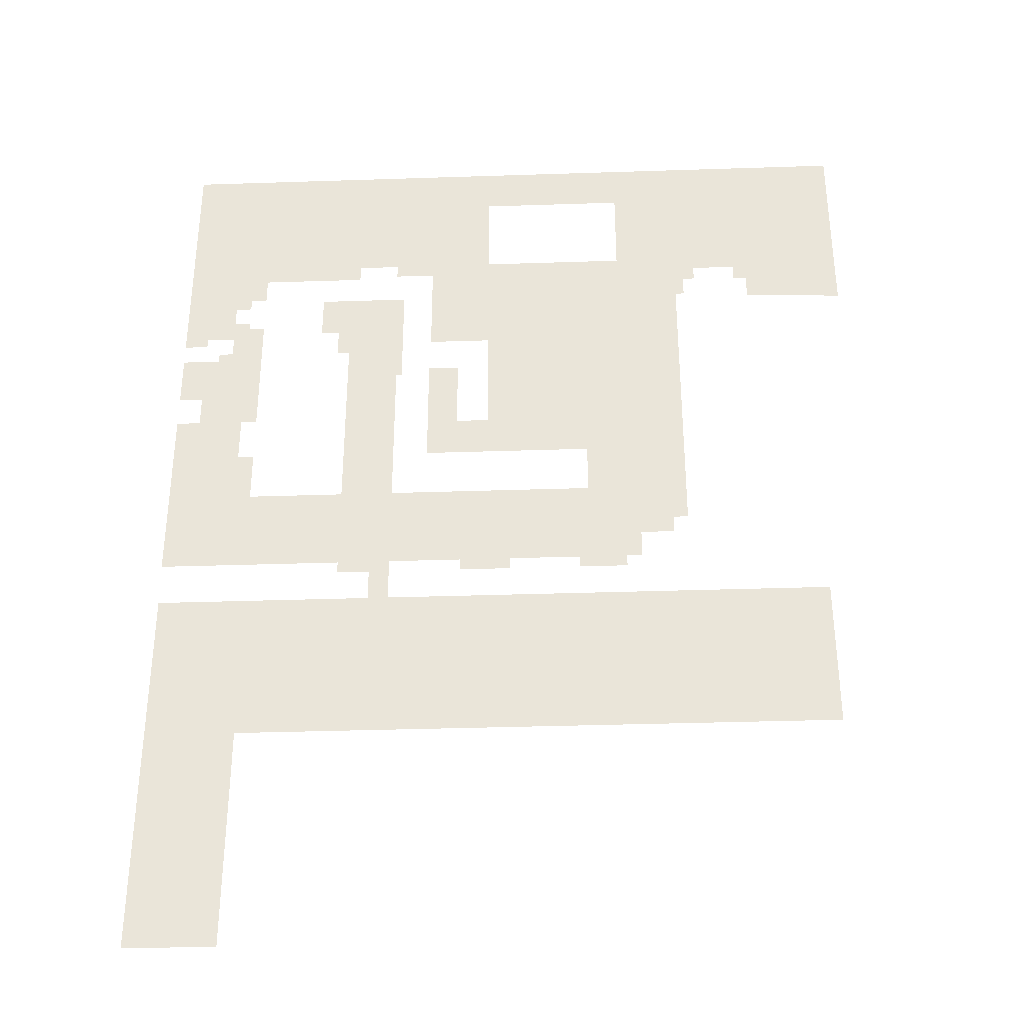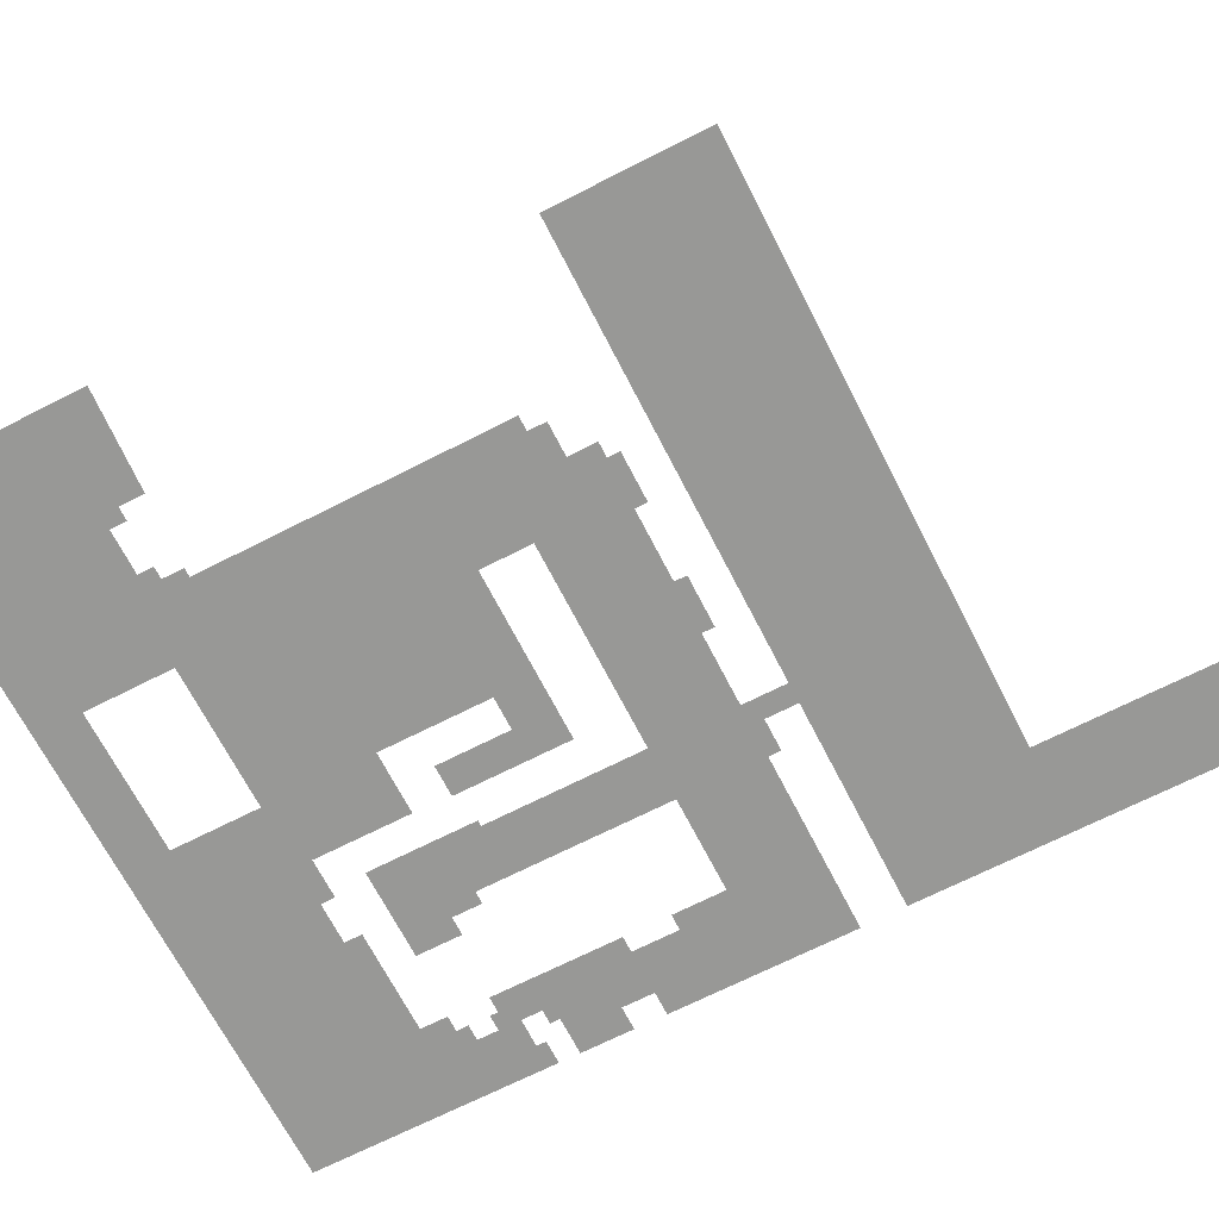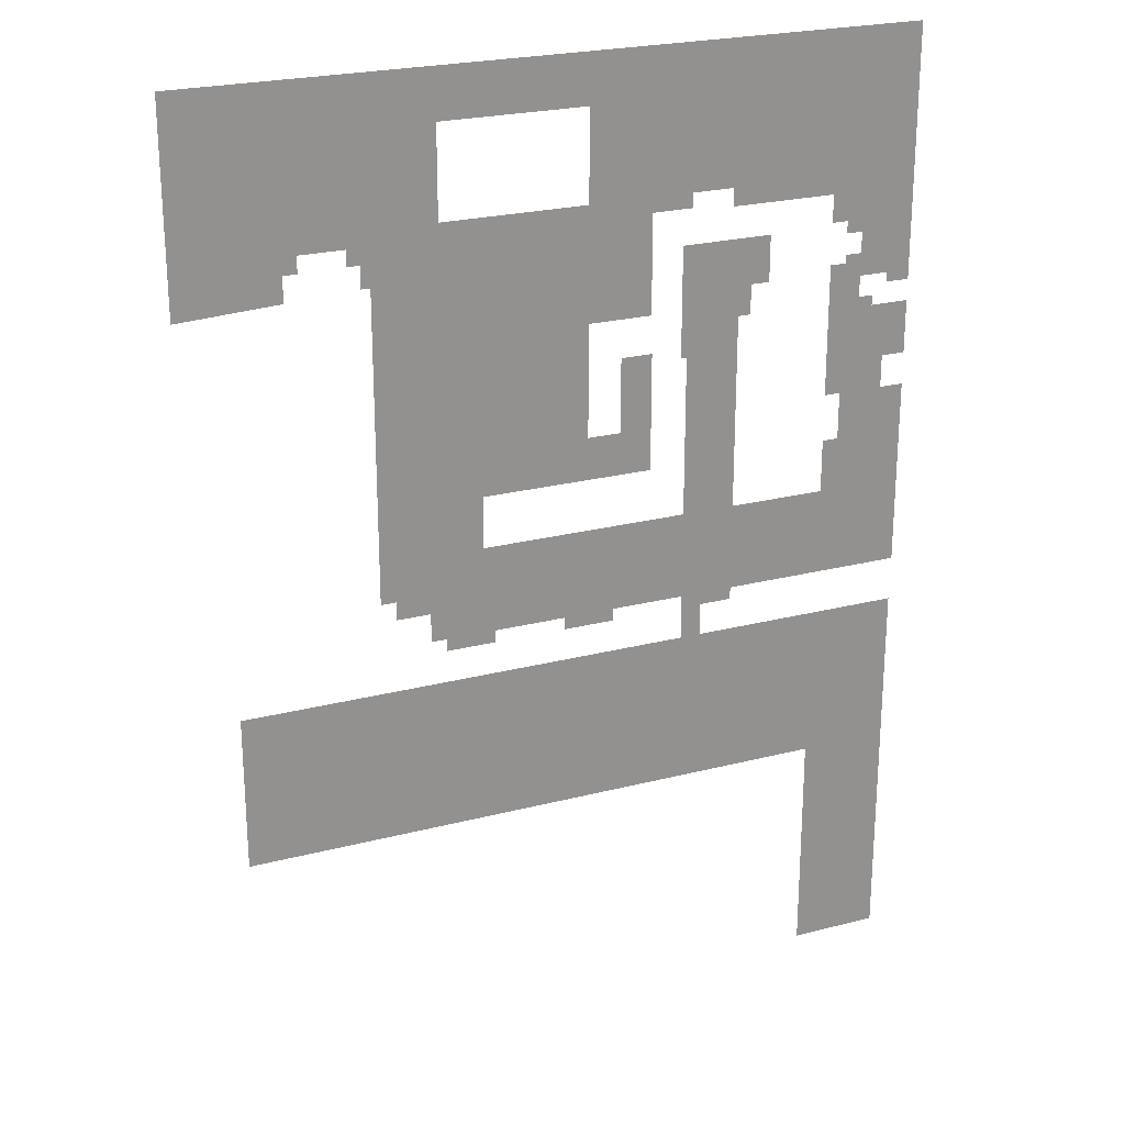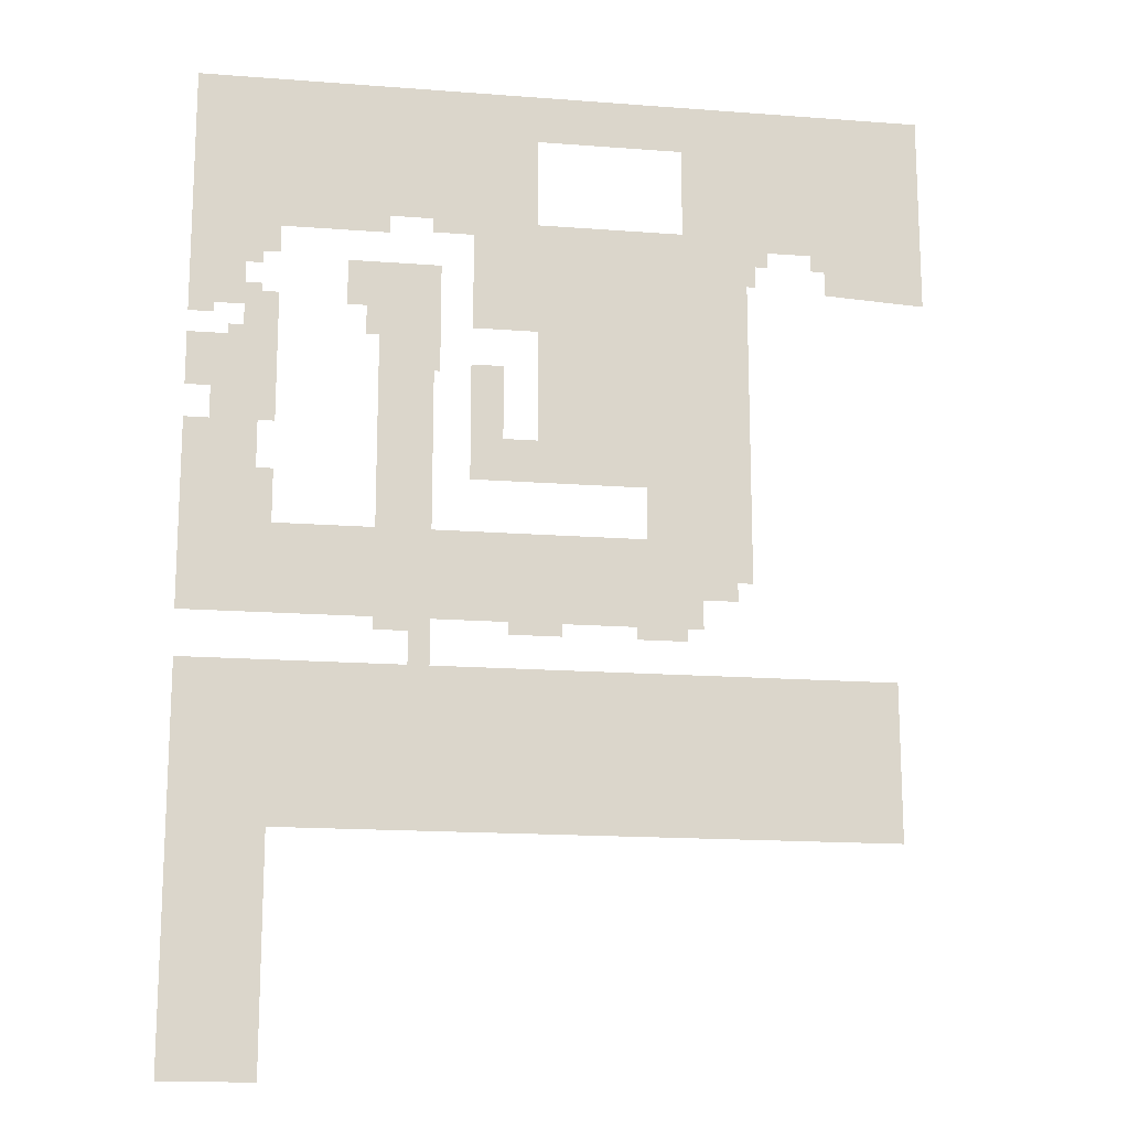
<metadata>
{"format":"obj","ext":"obj","renderer":"f3d","projection":"perspective","resolution":1024,"background":"white","views":[{"elev":-35.6,"azim":2.5,"up":"+Z"},{"elev":-68.4,"azim":117.1,"up":"+Y"},{"elev":23.9,"azim":156.7,"up":"+Z"},{"elev":-16.1,"azim":-9.0,"up":"+Z"}]}
</metadata>
<code>
o Plane.001_Plane.004
v -3.001 0.09114 0.6642
v 5.797 0.09114 0.6642
v -3.001 0.09114 -1.479
v 5.797 0.09114 -1.479
v 7.963 0.09114 0.6642
v -3.001 0.09114 -0.3144
v 5.797 0.09114 1.939
v 7.963 0.09114 1.939
v 5.797 0.09114 8.14
v 7.963 0.09114 8.14
v 3.18 0.09114 1.939
v 3.18 0.09114 8.14
v 0.6984 0.09114 0.6642
v 0.6984 0.09114 -1.479
v 0.1919 0.09114 -1.479
v 0.1919 0.09114 0.6642
v 0.6984 0.09114 -2.582
v 0.1919 0.09114 -2.582
v 0.6984 0.09114 -6.403
v 0.1919 0.09114 -6.403
v 11.77 0.09114 -2.582
v 11.77 0.09114 -6.403
v -5.095 0.09114 -2.582
v -5.095 0.09114 -6.403
v 7.963 0.09114 2.982
v 5.797 0.09114 2.982
v 3.18 0.09114 2.982
v 1.585 0.09114 1.939
v 1.585 0.09114 2.982
v 2.362 0.09114 2.982
v 2.362 0.09114 1.939
v 1.585 0.09114 4.807
v 2.362 0.09114 4.807
v 5.797 0.09114 5.733
v 3.18 0.09114 5.733
v 7.963 0.09114 5.733
v 1.616 0.09114 8.14
v 1.616 0.09114 5.733
v 2.502 0.09114 0.6642
v 2.502 0.09114 -1.479
v 3.771 0.09114 0.6642
v 3.771 0.09114 -1.479
v 5.537 0.09114 0.6642
v 5.537 0.09114 -1.479
v 6.744 0.09114 -1.479
v 6.744 0.09114 0.6642
v 6.744 0.09114 1.939
v 6.744 0.09114 8.14
v 6.744 0.09114 2.982
v 6.744 0.09114 5.733
v -0.6126 0.09114 -1.479
v -0.6126 0.09114 0.6642
v 5.797 0.09114 -1.781
v 0.6984 0.09114 -1.781
v 0.1919 0.09114 -1.781
v 2.502 0.09114 -1.781
v 3.771 0.09114 -1.781
v 5.537 0.09114 -1.781
v 6.744 0.09114 -1.781
v -0.6126 0.09114 -1.781
v -0.1341 0.09114 -1.479
v -0.1341 0.09114 0.6642
v -0.1341 0.09114 -1.781
v 0.6984 0.09114 7.286
v 0.1919 0.09114 7.286
v -0.1341 0.09114 7.286
v 0.1919 0.09114 4.592
v -0.1341 0.09114 4.592
v 0.6984 0.09114 4.592
v 0.1919 0.09114 5.427
v -0.1341 0.09114 5.427
v -0.6126 0.09114 4.592
v -0.6126 0.09114 7.286
v 0.6984 0.09114 5.427
v -0.6126 0.09114 5.427
v -0.9268 0.09114 7.286
v -0.9268 0.09114 5.427
v -0.1341 0.09114 6.157
v 0.1919 0.09114 6.157
v 0.6984 0.09114 6.157
v -0.6126 0.09114 6.157
v -0.9268 0.09114 6.157
v -1.391 0.09114 7.286
v -1.391 0.09114 6.157
v 0.8429 0.09114 7.286
v 0.8429 0.09114 4.592
v 0.8429 0.09114 5.427
v 0.8429 0.09114 6.157
v 7.127 0.09114 0.6642
v 7.127 0.09114 1.939
v 7.127 0.09114 8.14
v 7.127 0.09114 2.982
v 7.127 0.09114 5.733
v 7.127 0.09114 -1.479
v -3.001 0.09114 -0.766
v 5.797 0.09114 -0.766
v 7.963 0.09114 -0.766
v 0.6984 0.09114 -0.766
v 0.1919 0.09114 -0.766
v 2.502 0.09114 -0.766
v 3.771 0.09114 -0.766
v 5.537 0.09114 -0.766
v 6.744 0.09114 -0.766
v -0.6126 0.09114 -0.766
v -0.1341 0.09114 -0.766
v 7.127 0.09114 -0.766
v 5.797 0.09114 -0.3144
v 7.963 0.09114 -0.3144
v 0.6984 0.09114 -0.3144
v 0.1919 0.09114 -0.3144
v 2.502 0.09114 -0.3144
v 3.771 0.09114 -0.3144
v 5.537 0.09114 -0.3144
v 6.744 0.09114 -0.3144
v -0.6126 0.09114 -0.3144
v -0.1341 0.09114 -0.3144
v 7.127 0.09114 -0.3144
v 8.333 0.09114 0.6642
v 8.333 0.09114 1.939
v 8.333 0.09114 8.14
v 8.333 0.09114 2.982
v 8.333 0.09114 5.733
v 8.333 0.09114 -0.3144
v 5.797 0.09114 7.217
v 3.18 0.09114 7.217
v 7.963 0.09114 7.217
v 1.616 0.09114 7.217
v 6.744 0.09114 7.217
v 7.127 0.09114 7.217
v 8.333 0.09114 7.217
v 8.557 0.09114 8.14
v 8.557 0.09114 7.217
v 5.797 0.09114 11.9
v 7.963 0.09114 11.9
v 3.18 0.09114 11.9
v 1.616 0.09114 11.9
v 6.744 0.09114 11.9
v 7.127 0.09114 11.9
v 8.333 0.09114 11.9
v 8.557 0.09114 11.9
v 10.29 0.09114 8.14
v 10.29 0.09114 11.9
v 12.77 0.09114 8.004
v 12.77 0.09114 11.9
v 9.955 0.09114 8.14
v 9.955 0.09114 11.9
v 10.29 0.09114 7.731
v 12.77 0.09114 7.595
v 9.955 0.09114 7.731
v 10.29 0.09114 7.111
v 12.77 0.09114 6.975
v 5.797 0.09114 7.753
v 3.18 0.09114 7.753
v 7.963 0.09114 7.753
v 1.616 0.09114 7.753
v 6.744 0.09114 7.753
v 7.127 0.09114 7.753
v 8.333 0.09114 7.753
v 8.557 0.09114 7.753
v 8.86 0.09114 8.14
v 8.86 0.09114 7.753
v 8.86 0.09114 11.9
v 0.6235 0.09114 8.14
v 0.6235 0.09114 11.9
v 8.557 0.09114 8.495
v 8.333 0.09114 8.495
v 7.963 0.09114 8.495
v 7.127 0.09114 8.495
v 6.744 0.09114 8.495
v 5.797 0.09114 8.495
v 3.18 0.09114 8.495
v 1.616 0.09114 8.495
v 10.29 0.09114 8.495
v 12.77 0.09114 8.359
v 9.955 0.09114 8.495
v 8.86 0.09114 8.495
v 0.6235 0.09114 8.495
v -0.4092 0.09114 11.9
v -0.4092 0.09114 8.495
v -5.116 0.09114 11.9
v -5.116 0.09114 8.495
v -0.4092 0.09114 8.06
v -5.116 0.09114 8.06
v -3.001 0.09114 11.9
v -3.001 0.09114 8.495
v -3.001 0.09114 8.06
v -3.402 0.09114 8.495
v -3.402 0.09114 8.06
v -3.402 0.09114 11.9
v -3.805 0.09114 8.495
v -3.805 0.09114 8.06
v -3.805 0.09114 11.9
v -4.52 0.09114 8.495
v -4.52 0.09114 8.06
v -4.52 0.09114 11.9
v -5.116 0.09114 7.383
v -3.001 0.09114 7.383
v -3.402 0.09114 7.383
v -3.805 0.09114 7.383
v -4.52 0.09114 7.383
v -5.116 0.09114 7.086
v -3.402 0.09114 7.086
v -3.805 0.09114 7.086
v -4.52 0.09114 7.086
v -5.116 0.09114 7.086
v -3.805 0.09114 7.086
v -4.52 0.09114 7.086
v -5.116 0.09114 6.565
v -3.805 0.09114 6.565
v -4.52 0.09114 6.565
v -5.116 0.09114 6.565
v -3.402 0.09114 6.565
v -3.805 0.09114 6.565
v -4.52 0.09114 6.565
v -5.116 0.09114 6.362
v -3.402 0.09114 6.362
v -3.805 0.09114 6.362
v -4.52 0.09114 6.362
v -5.116 0.09114 6.362
v -3.001 0.09114 6.362
v -3.402 0.09114 6.362
v -3.805 0.09114 6.362
v -4.52 0.09114 6.362
v -5.116 0.09114 6.01
v -3.001 0.09114 6.01
v -3.402 0.09114 6.01
v -3.805 0.09114 6.01
v -4.52 0.09114 6.01
v -5.116 0.09114 6.01
v -3.001 0.09114 6.01
v -3.402 0.09114 6.01
v -3.805 0.09114 6.01
v -4.52 0.09114 6.01
v -5.116 0.09114 5.774
v -3.001 0.09114 5.774
v -3.402 0.09114 5.774
v -3.805 0.09114 5.774
v -4.52 0.09114 5.774
v -3.001 0.09114 5.659
v -3.402 0.09114 5.659
v -3.805 0.09114 5.659
v -3.001 0.09114 5.49
v -3.402 0.09114 5.49
v -3.805 0.09114 5.49
v -5.116 0.09114 5.246
v -3.001 0.09114 5.246
v -3.402 0.09114 5.246
v -3.805 0.09114 5.246
v -4.52 0.09114 5.246
v -5.116 0.09114 5.145
v -3.001 0.09114 5.145
v -3.402 0.09114 5.145
v -3.805 0.09114 5.145
v -4.52 0.09114 5.145
v -5.116 0.09114 3.934
v -3.001 0.09114 3.934
v -3.402 0.09114 3.934
v -3.805 0.09114 3.934
v -4.52 0.09114 3.934
v -5.116 0.09114 3.934
v -3.001 0.09114 3.934
v -3.402 0.09114 3.934
v -3.805 0.09114 3.934
v -4.52 0.09114 3.934
v -5.116 0.09114 3.758
v -3.001 0.09114 3.758
v -3.402 0.09114 3.758
v -3.805 0.09114 3.758
v -4.52 0.09114 3.758
v -5.116 0.09114 3.136
v -3.001 0.09114 3.136
v -3.402 0.09114 3.136
v -3.805 0.09114 3.136
v -4.52 0.09114 3.136
v -5.116 0.09114 0.6642
v -4.52 0.09114 -0.3144
v -3.402 0.09114 0.6642
v -3.805 0.09114 0.6642
v -4.52 0.09114 0.6642
v -5.116 0.09114 -1.479
v -3.402 0.09114 -1.479
v -3.805 0.09114 -1.479
v -4.52 0.09114 -1.479
v -3.402 0.09114 -0.3144
v -3.805 0.09114 -0.3144
v -5.116 0.09114 -0.3144
v -3.805 0.09114 -0.766
v -3.402 0.09114 -0.766
v -4.52 0.09114 -0.766
v -5.116 0.09114 -0.766
v -4.52 0.09114 1.974
v -3.805 0.09114 1.974
v -3.402 0.09114 1.974
v -5.116 0.09114 1.974
v -3.001 0.09114 1.974
v -4.162 0.09114 6.01
v -4.162 0.09114 0.6642
v -4.162 0.09114 8.495
v -4.162 0.09114 7.086
v -4.162 0.09114 6.362
v -4.162 0.09114 3.934
v -4.162 0.09114 3.136
v -4.162 0.09114 8.06
v -4.162 0.09114 7.086
v -4.162 0.09114 6.362
v -4.162 0.09114 5.145
v -4.162 0.09114 11.9
v -4.162 0.09114 3.758
v -4.162 0.09114 -1.479
v -4.162 0.09114 1.974
v -4.162 0.09114 7.383
v -4.162 0.09114 6.565
v -4.162 0.09114 5.246
v -4.162 0.09114 -0.3144
v -4.162 0.09114 -0.766
v -4.162 0.09114 6.565
v -4.162 0.09114 3.934
v -4.162 0.09114 5.49
v -2.902 0.09114 -2.582
v -2.902 0.09114 -6.403
v -5.095 0.09114 -11.98
v -2.902 0.09114 -11.98
v 8.333 0.09114 10.7
v 7.963 0.09114 10.7
v 6.744 0.09114 10.7
v 5.797 0.09114 10.7
v 1.616 0.09114 10.7
v 0.6235 0.09114 10.7
v 8.557 0.09114 10.7
v 7.127 0.09114 10.7
v 3.18 0.09114 10.7
v 10.29 0.09114 10.7
v 12.77 0.09114 10.66
v 9.955 0.09114 10.7
v 8.86 0.09114 10.7
v -0.4092 0.09114 10.7
v -5.116 0.09114 10.7
v -3.001 0.09114 10.7
v -3.402 0.09114 10.7
v -3.805 0.09114 10.7
v -4.52 0.09114 10.7
v -4.162 0.09114 10.7
f 102 96 4
f 89 5 108
f 2 7 47
f 152 9 48
f 7 11 27
f 98 14 15
f 99 15 61
f 17 19 20
f 17 21 22
f 320 24 23
f 7 26 49
f 26 27 35
f 31 28 29
f 11 31 30
f 29 32 33
f 26 34 50
f 34 35 125
f 35 38 127
f 100 40 14
f 101 42 40
f 102 44 42
f 2 46 114
f 46 47 90
f 156 48 91
f 47 49 92
f 49 50 93
f 104 51 3
f 15 55 63
f 42 57 56
f 14 54 55
f 4 53 58
f 45 59 53
f 18 55 54
f 105 61 51
f 61 63 60
f 78 66 65
f 79 65 64
f 62 68 67
f 16 67 69
f 68 71 70
f 68 72 75
f 52 72 68
f 67 70 74
f 78 71 75
f 81 75 77
f 71 78 79
f 70 79 80
f 78 81 73
f 73 81 82
f 76 82 84
f 80 88 87
f 74 87 86
f 64 85 88
f 46 89 117
f 89 90 8
f 157 91 10
f 90 92 25
f 92 93 36
f 107 96 102
f 117 108 97
f 109 98 99
f 110 99 105
f 111 100 98
f 112 101 100
f 113 102 101
f 96 103 45
f 115 104 95
f 116 105 104
f 103 106 94
f 107 114 103
f 114 117 106
f 2 107 113
f 13 109 110
f 16 110 116
f 39 111 109
f 41 112 111
f 43 113 112
f 1 52 115
f 62 116 115
f 5 118 123
f 36 122 121
f 10 120 158
f 25 121 119
f 8 119 118
f 34 124 128
f 124 125 153
f 125 127 155
f 50 128 129
f 93 129 126
f 126 130 122
f 120 131 159
f 323 139 140
f 324 134 139
f 325 137 138
f 326 133 137
f 327 136 135
f 331 135 133
f 330 138 134
f 146 142 332
f 142 144 333
f 140 162 335
f 141 147 149
f 141 143 148
f 147 148 151
f 124 152 156
f 128 156 157
f 129 157 154
f 154 158 130
f 152 153 12
f 153 155 37
f 158 159 132
f 162 146 334
f 131 160 161
f 172 37 163
f 120 166 165
f 10 167 166
f 48 169 168
f 9 170 169
f 37 172 171
f 12 171 170
f 91 168 167
f 175 173 141
f 173 174 143
f 165 176 160
f 176 175 145
f 172 177 328
f 177 179 336
f 193 181 337
f 179 182 186
f 179 185 338
f 185 186 188
f 185 187 339
f 187 188 191
f 187 190 340
f 193 298 303
f 298 193 341
f 193 194 183
f 303 311 200
f 188 198 199
f 186 197 198
f 194 200 196
f 311 304 204
f 198 202 203
f 200 204 201
f 207 299 316
f 210 208 205
f 312 305 218
f 212 216 217
f 218 215 211
f 300 296 228
f 221 226 227
f 220 225 226
f 228 224 219
f 231 236 237
f 230 235 236
f 238 234 229
f 236 240 241
f 235 239 240
f 240 243 244
f 239 242 243
f 243 247 248
f 242 246 247
f 249 313 306
f 247 252 253
f 246 251 252
f 254 250 245
f 306 301 259
f 252 257 258
f 251 256 257
f 259 255 250
f 317 308 269
f 262 267 268
f 261 266 267
f 269 308 302
f 267 272 273
f 266 271 272
f 310 297 279
f 293 277 278
f 277 284 285
f 279 275 294
f 289 315 309
f 288 281 282
f 279 297 314
f 283 280 290
f 295 1 277
f 284 288 287
f 276 286 275
f 314 315 289
f 1 6 284
f 276 289 290
f 95 3 281
f 6 95 288
f 302 310 291
f 272 293 292
f 291 294 270
f 285 287 315
f 244 248 313
f 298 190 191
f 313 248 253
f 253 258 301
f 263 268 308
f 292 278 297
f 315 287 282
f 297 278 285
f 273 292 310
f 190 298 342
f 191 199 311
f 199 203 304
f 299 206 209
f 308 268 273
f 213 217 305
f 222 227 296
f 20 320 319
f 320 322 321
f 166 323 329
f 167 324 323
f 169 325 330
f 172 327 331
f 168 330 324
f 334 332 173
f 332 333 174
f 329 335 176
f 335 334 175
f 327 328 164
f 328 336 178
f 341 337 180
f 336 338 184
f 338 339 189
f 189 339 340
f 307 342 341
f 340 342 307
f 44 102 4
f 117 89 108
f 46 2 47
f 156 152 48
f 26 7 27
f 99 98 15
f 105 99 61
f 18 17 20
f 19 17 22
f 319 320 23
f 47 7 49
f 34 26 35
f 30 31 29
f 27 11 30
f 30 29 33
f 49 26 50
f 124 34 125
f 125 35 127
f 98 100 14
f 100 101 40
f 101 102 42
f 107 2 114
f 89 46 90
f 157 156 91
f 90 47 92
f 92 49 93
f 95 104 3
f 61 15 63
f 40 42 56
f 15 14 55
f 44 4 58
f 4 45 53
f 17 18 54
f 104 105 51
f 51 61 60
f 79 78 65
f 80 79 64
f 16 62 67
f 13 16 69
f 67 68 70
f 71 68 75
f 62 52 68
f 69 67 74
f 81 78 75
f 82 81 77
f 70 71 79
f 74 70 80
f 66 78 73
f 76 73 82
f 83 76 84
f 74 80 87
f 69 74 86
f 80 64 88
f 114 46 117
f 5 89 8
f 154 157 10
f 8 90 25
f 25 92 36
f 113 107 102
f 106 117 97
f 110 109 99
f 116 110 105
f 109 111 98
f 111 112 100
f 112 113 101
f 4 96 45
f 6 115 95
f 115 116 104
f 45 103 94
f 96 107 103
f 103 114 106
f 43 2 113
f 16 13 110
f 62 16 116
f 13 39 109
f 39 41 111
f 41 43 112
f 6 1 115
f 52 62 115
f 108 5 123
f 25 36 121
f 154 10 158
f 8 25 119
f 5 8 118
f 50 34 128
f 152 124 153
f 153 125 155
f 93 50 129
f 36 93 126
f 36 126 122
f 158 120 159
f 329 323 140
f 323 324 139
f 330 325 138
f 325 326 137
f 331 327 135
f 326 331 133
f 324 330 134
f 334 146 332
f 332 142 333
f 329 140 335
f 145 141 149
f 147 141 148
f 150 147 151
f 128 124 156
f 129 128 157
f 126 129 154
f 126 154 130
f 9 152 12
f 12 153 37
f 130 158 132
f 335 162 334
f 159 131 161
f 177 172 163
f 131 120 165
f 120 10 166
f 91 48 168
f 48 9 169
f 12 37 171
f 9 12 170
f 10 91 167
f 145 175 141
f 141 173 143
f 131 165 160
f 160 176 145
f 327 172 328
f 328 177 336
f 341 193 337
f 185 179 186
f 336 179 338
f 187 185 188
f 338 185 339
f 190 187 191
f 339 187 340
f 194 193 303
f 342 298 341
f 181 193 183
f 194 303 200
f 191 188 199
f 188 186 198
f 183 194 196
f 200 311 204
f 199 198 203
f 196 200 201
f 210 207 316
f 207 210 205
f 214 312 218
f 213 212 217
f 214 218 211
f 223 300 228
f 222 221 227
f 221 220 226
f 223 228 219
f 232 231 237
f 231 230 236
f 233 238 229
f 237 236 241
f 236 235 240
f 241 240 244
f 240 239 243
f 244 243 248
f 243 242 247
f 254 249 306
f 248 247 253
f 247 246 252
f 249 254 245
f 254 306 259
f 253 252 258
f 252 251 257
f 254 259 250
f 264 317 269
f 263 262 268
f 262 261 267
f 274 269 302
f 268 267 273
f 267 266 272
f 291 310 279
f 292 293 278
f 278 277 285
f 291 279 294
f 283 289 309
f 287 288 282
f 276 279 314
f 289 283 290
f 293 295 277
f 285 284 287
f 279 276 275
f 276 314 289
f 277 1 284
f 286 276 290
f 288 95 281
f 284 6 288
f 274 302 291
f 273 272 292
f 274 291 270
f 314 285 315
f 318 244 313
f 303 298 191
f 306 313 253
f 306 253 301
f 317 263 308
f 310 292 297
f 309 315 282
f 314 297 285
f 302 273 310
f 340 190 342
f 303 191 311
f 311 199 304
f 316 299 209
f 302 308 273
f 312 213 305
f 300 222 296
f 18 20 319
f 24 320 321
f 165 166 329
f 166 167 323
f 168 169 330
f 171 172 331
f 167 168 324
f 175 334 173
f 173 332 174
f 165 329 176
f 176 335 175
f 136 327 164
f 164 328 178
f 195 341 180
f 178 336 184
f 184 338 189
f 192 189 340
f 195 307 341
f 192 340 307

</code>
